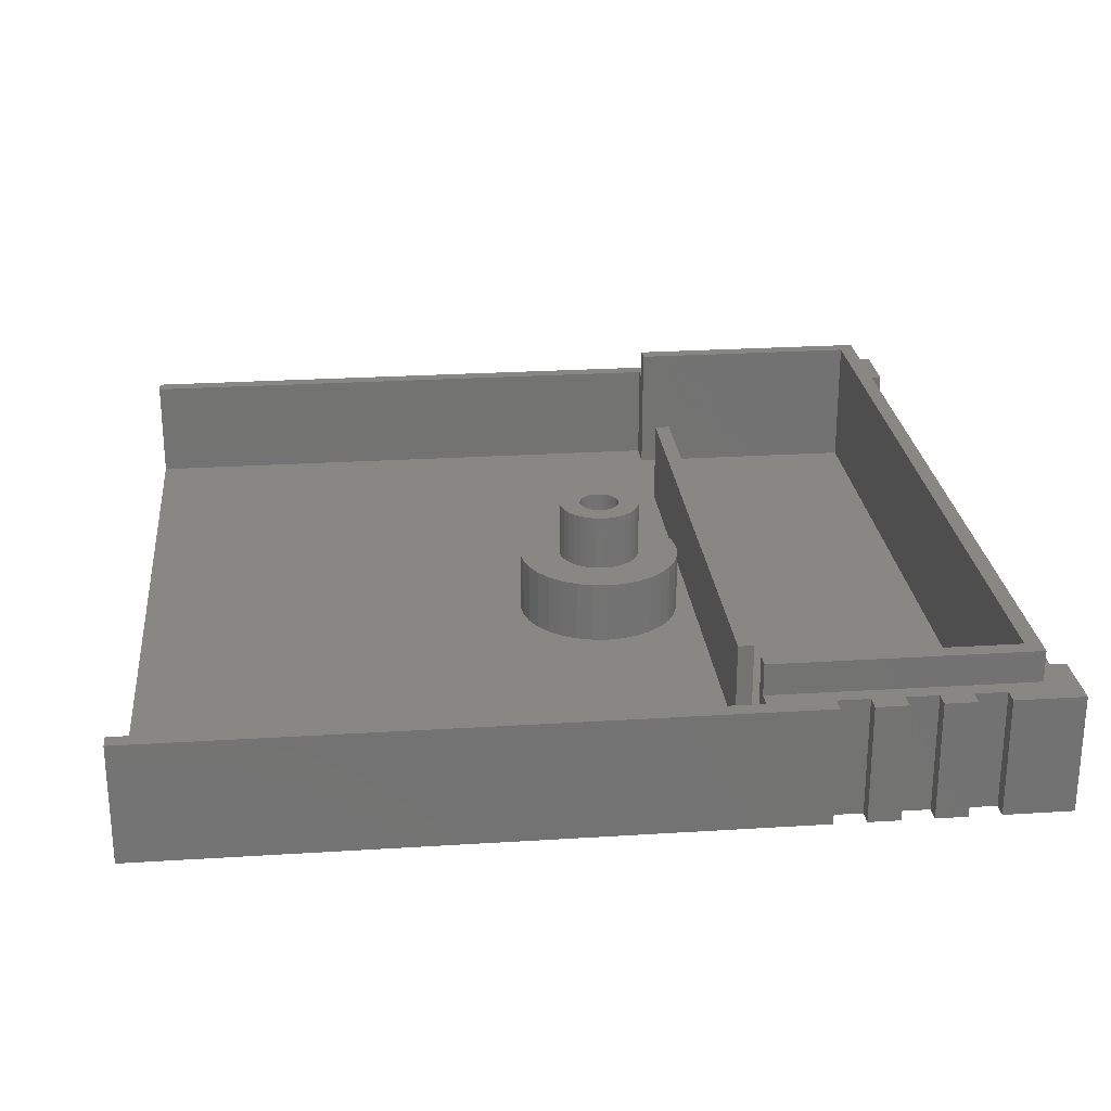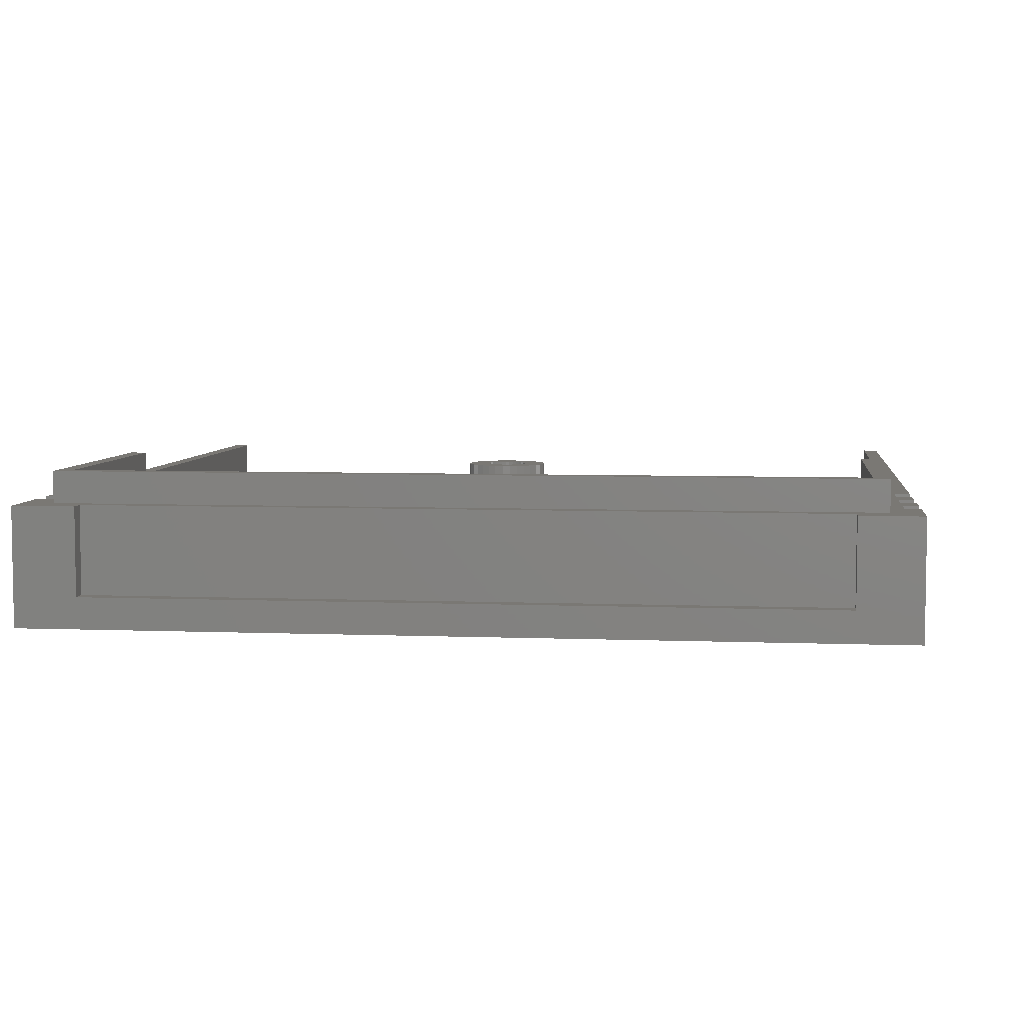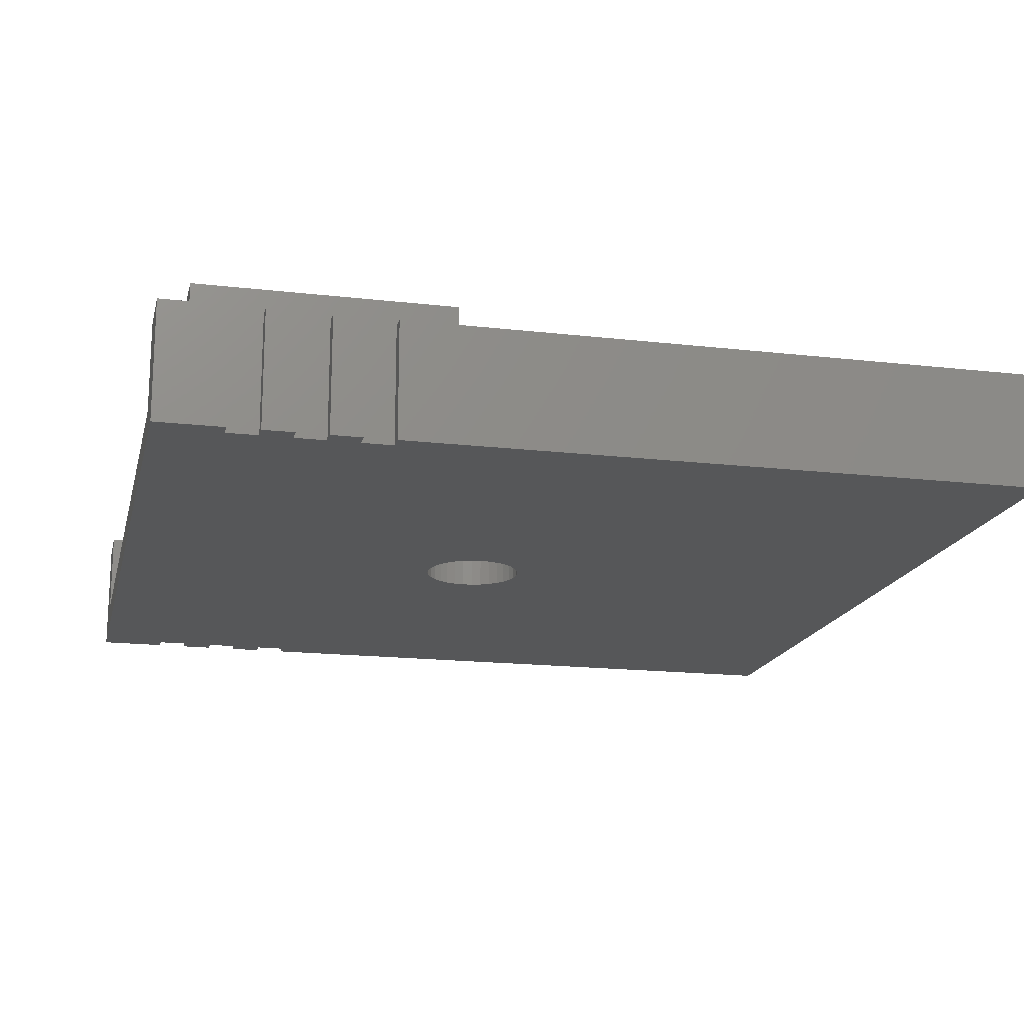
<metadata>
{"format":"stl","ext":"stl","renderer":"f3d","projection":"perspective","resolution":1024,"background":"white","views":[{"elev":25.3,"azim":84.2,"up":"+Z"},{"elev":5.7,"azim":-173.2,"up":"+Z"},{"elev":-17.1,"azim":-103.1,"up":"+Z"}]}
</metadata>
<code>
# stl→obj: 352 verts, 700 faces
v 55.34 51 7.6
v 55.34 55.34 0
v 55.34 55.34 7.6
v 55.34 51 0
v 55.34 0 7.6
v 55.34 41 0
v 55.34 41 7.6
v 55.34 0 0
v 55.34 43 7.6
v 55.34 45 0
v 55.34 45 7.6
v 55.34 43 0
v 55.34 47 7.6
v 55.34 49 0
v 55.34 49 7.6
v 55.34 47 0
v 0 45 7.6
v 1 43 7.6
v 1 45 7.6
v 0 43 7.6
v 0 49 7.6
v 1 47 7.6
v 1 49 7.6
v 0 47 7.6
v 4 55.34 7.6
v 2 53.34 7.6
v 4 54.34 7.6
v 1 51 7.6
v 0 55.34 7.6
v 0 51 7.6
v 53.34 53.34 7.6
v 54.34 49 7.6
v 54.34 51 7.6
v 54.34 47 7.6
v 54.34 45 7.6
v 53.34 36.95 7.6
v 54.34 43 7.6
v 54.34 41 7.6
v 51.34 55.34 7.6
v 51.34 54.34 7.6
v 54.34 36.95 7.6
v 54.34 0 7.6
v 2 36.95 7.6
v 1 41 7.6
v 1 36.95 7.6
v 0 41 7.6
v 0 0 7.6
v 1 0 7.6
v 0 47 0
v 1 49 0
v 1 47 0
v 0 49 0
v 0 43 0
v 1 45 0
v 1 43 0
v 0 45 0
v 54.34 41 0
v 29.97 32.9 0
v 54.34 43 0
v 54.34 45 0
v 29.48 33.3 0
v 54.34 47 0
v 54.34 49 0
v 30.86 31.23 0
v 30.92 30.6 0
v 30.67 29.36 0
v 30.86 29.97 0
v 30.37 28.79 0
v 29.97 28.3 0
v 29.48 27.9 0
v 28.91 27.6 0
v 28.3 27.41 0
v 27.67 27.35 0
v 0 0 0
v 27.04 27.41 0
v 26.43 27.6 0
v 25.86 27.9 0
v 24.48 29.97 0
v 1 41 0
v 24.42 30.6 0
v 24.67 29.36 0
v 24.97 28.79 0
v 25.37 28.3 0
v 0 41 0
v 54.34 51 0
v 30.67 31.84 0
v 30.37 32.41 0
v 28.91 33.6 0
v 28.3 33.79 0
v 27.67 33.85 0
v 0 55.34 0
v 27.04 33.79 0
v 1 51 0
v 26.43 33.6 0
v 25.86 33.3 0
v 24.48 31.23 0
v 24.67 31.84 0
v 24.97 32.41 0
v 25.37 32.9 0
v 0 51 0
v 51.34 55.34 2
v 4 55.34 2
v 1 0 1
v 54.34 0 1
v 54.34 36.95 1
v 45.34 36.95 1
v 32.87 31.63 1
v 32.97 30.6 1
v 32.57 32.63 1
v 32.08 33.54 1
v 31.42 34.35 1
v 30.61 35.01 1
v 29.7 35.5 1
v 28.7 35.8 1
v 27.67 35.9 1
v 22.47 31.63 1
v 10 36.95 1
v 22.37 30.6 1
v 22.77 32.63 1
v 23.26 33.54 1
v 23.92 34.35 1
v 24.73 35.01 1
v 25.64 35.5 1
v 26.64 35.8 1
v 52.34 52.34 1
v 45.34 37.95 1
v 52.34 36.95 1
v 10 37.95 1
v 3 36.95 1
v 3 52.34 1
v 32.87 29.57 1
v 32.57 28.57 1
v 32.08 27.66 1
v 31.42 26.85 1
v 30.61 26.19 1
v 29.7 25.7 1
v 28.7 25.4 1
v 27.67 25.3 1
v 26.64 25.4 1
v 25.64 25.7 1
v 24.73 26.19 1
v 23.92 26.85 1
v 22.47 29.57 1
v 22.77 28.57 1
v 23.26 27.66 1
v 1 36.95 1
v 2 53.34 9.6
v 53.34 53.34 9.6
v 2 36.95 9.6
v 3 36.95 9.6
v 53.34 36.95 9.6
v 52.34 36.95 9.6
v 32.87 31.63 5
v 32.57 32.63 5
v 32.97 30.6 5
v 32.08 33.54 5
v 25.64 25.7 5
v 24.73 26.19 5
v 27.67 25.3 5
v 26.64 25.4 5
v 31.42 34.35 5
v 24.73 35.01 5
v 25.64 35.5 5
v 23.26 33.54 5
v 22.77 32.63 5
v 29.7 35.5 5
v 30.61 35.01 5
v 23.26 27.66 5
v 23.92 26.85 5
v 29.7 25.7 5
v 28.7 25.4 5
v 26.64 35.8 5
v 32.57 28.57 5
v 32.87 29.57 5
v 22.47 29.57 5
v 22.77 28.57 5
v 31.42 26.85 5
v 30.61 26.19 5
v 22.47 31.63 5
v 22.37 30.6 5
v 32.08 27.66 5
v 27.67 35.9 5
v 23.92 34.35 5
v 28.7 35.8 5
v 30.32 30.6 5
v 30.27 31.12 5
v 30.12 31.61 5
v 30.27 30.08 5
v 29.87 32.07 5
v 29.54 32.47 5
v 30.12 29.59 5
v 29.14 32.8 5
v 28.68 33.05 5
v 28.19 33.2 5
v 27.67 33.25 5
v 27.15 33.2 5
v 26.66 33.05 5
v 26.2 32.8 5
v 25.8 32.47 5
v 25.47 32.07 5
v 25.22 31.61 5
v 29.87 29.13 5
v 29.54 28.73 5
v 29.14 28.4 5
v 28.68 28.15 5
v 28.19 28 5
v 27.67 27.95 5
v 27.15 28 5
v 26.66 28.15 5
v 26.2 28.4 5
v 25.8 28.73 5
v 25.47 29.13 5
v 25.22 29.59 5
v 25.07 30.08 5
v 25.02 30.6 5
v 25.07 31.12 5
v 28.68 28.15 8.6
v 28.19 28 8.6
v 30.27 31.12 8.6
v 30.12 31.61 8.6
v 30.32 30.6 8.6
v 29.87 32.07 8.6
v 25.22 29.59 8.6
v 25.47 29.13 8.6
v 28.19 33.2 8.6
v 28.68 33.05 8.6
v 27.15 33.2 8.6
v 27.67 33.25 8.6
v 26.66 28.15 8.6
v 26.2 28.4 8.6
v 26.2 32.8 8.6
v 26.66 33.05 8.6
v 29.14 28.4 8.6
v 25.8 32.47 8.6
v 25.47 32.07 8.6
v 29.54 32.47 8.6
v 29.54 28.73 8.6
v 29.87 29.13 8.6
v 30.27 30.08 8.6
v 27.15 28 8.6
v 28.97 30.6 8.6
v 28.95 30.85 8.6
v 28.87 31.1 8.6
v 28.95 30.35 8.6
v 28.75 31.32 8.6
v 30.12 29.59 8.6
v 28.59 31.52 8.6
v 29.14 32.8 8.6
v 28.87 30.1 8.6
v 28.39 31.68 8.6
v 28.17 31.8 8.6
v 27.92 31.88 8.6
v 27.67 31.9 8.6
v 27.42 31.88 8.6
v 27.17 31.8 8.6
v 26.95 31.68 8.6
v 26.75 31.52 8.6
v 26.59 31.32 8.6
v 26.47 31.1 8.6
v 28.75 29.88 8.6
v 28.59 29.68 8.6
v 28.39 29.52 8.6
v 28.17 29.4 8.6
v 27.92 29.32 8.6
v 27.67 29.3 8.6
v 27.67 27.95 8.6
v 27.42 29.32 8.6
v 27.17 29.4 8.6
v 26.95 29.52 8.6
v 26.75 29.68 8.6
v 25.8 28.73 8.6
v 26.59 29.88 8.6
v 26.47 30.1 8.6
v 26.39 30.35 8.6
v 25.07 30.08 8.6
v 26.37 30.6 8.6
v 25.22 31.61 8.6
v 26.39 30.85 8.6
v 25.07 31.12 8.6
v 25.02 30.6 8.6
v 45.34 36.95 6.6
v 45.34 37.95 6.6
v 10 37.95 6.6
v 10 36.95 6.6
v 52.34 52.34 9.6
v 3 52.34 9.6
v 51.34 54.34 2
v 4 54.34 2
v 26.59 31.32 2.6
v 26.47 31.1 2.6
v 28.17 29.4 2.6
v 27.92 29.32 2.6
v 28.97 30.6 2.6
v 28.95 30.85 2.6
v 28.59 29.68 2.6
v 28.75 29.88 2.6
v 28.95 30.35 2.6
v 28.39 29.52 2.6
v 27.67 29.3 2.6
v 27.17 29.4 2.6
v 26.95 29.52 2.6
v 28.87 31.1 2.6
v 27.67 31.9 2.6
v 27.92 31.88 2.6
v 26.39 30.85 2.6
v 26.37 30.6 2.6
v 28.17 31.8 2.6
v 28.39 31.68 2.6
v 26.75 29.68 2.6
v 27.42 31.88 2.6
v 26.39 30.35 2.6
v 27.42 29.32 2.6
v 28.87 30.1 2.6
v 28.75 31.32 2.6
v 28.59 31.52 2.6
v 27.17 31.8 2.6
v 26.95 31.68 2.6
v 26.75 31.52 2.6
v 26.59 29.88 2.6
v 26.47 30.1 2.6
v 24.97 28.79 2.4
v 24.67 29.36 2.4
v 24.42 30.6 2.4
v 24.48 31.23 2.4
v 25.86 33.3 2.4
v 25.37 32.9 2.4
v 30.92 30.6 2.4
v 30.86 29.97 2.4
v 27.67 33.85 2.4
v 27.04 33.79 2.4
v 30.37 32.41 2.4
v 30.67 31.84 2.4
v 30.86 31.23 2.4
v 30.67 29.36 2.4
v 30.37 28.79 2.4
v 25.86 27.9 2.4
v 26.43 27.6 2.4
v 28.91 27.6 2.4
v 29.48 27.9 2.4
v 25.37 28.3 2.4
v 29.97 28.3 2.4
v 24.67 31.84 2.4
v 28.91 33.6 2.4
v 28.3 33.79 2.4
v 26.43 33.6 2.4
v 24.97 32.41 2.4
v 29.97 32.9 2.4
v 29.48 33.3 2.4
v 24.48 29.97 2.4
v 28.3 27.41 2.4
v 27.67 27.35 2.4
v 27.04 27.41 2.4
f 1 2 3
f 2 1 4
f 5 6 7
f 6 5 8
f 9 10 11
f 10 9 12
f 13 14 15
f 14 13 16
f 17 18 19
f 18 17 20
f 21 22 23
f 22 21 24
f 25 26 27
f 23 26 28
f 29 26 25
f 30 26 29
f 26 30 28
f 31 1 3
f 31 32 33
f 32 31 34
f 34 31 35
f 36 35 31
f 35 36 37
f 37 36 38
f 1 31 33
f 39 31 3
f 40 31 39
f 27 31 40
f 31 27 26
f 32 13 15
f 13 32 34
f 35 9 11
f 9 35 37
f 41 7 38
f 7 41 5
f 5 41 42
f 38 36 41
f 22 26 23
f 19 26 22
f 26 19 43
f 18 43 19
f 44 43 18
f 44 45 43
f 46 45 44
f 47 45 46
f 45 47 48
f 49 50 51
f 50 49 52
f 53 54 55
f 54 53 56
f 8 57 6
f 58 59 57
f 59 58 60
f 61 60 58
f 62 61 63
f 64 57 65
f 66 57 8
f 57 67 65
f 57 66 67
f 8 68 66
f 8 69 68
f 8 70 69
f 8 71 70
f 8 72 71
f 8 73 72
f 74 73 8
f 73 74 75
f 75 74 76
f 76 74 77
f 78 79 80
f 81 79 78
f 74 81 82
f 74 82 83
f 77 74 83
f 81 74 79
f 79 74 84
f 59 10 12
f 10 59 60
f 62 14 16
f 14 62 63
f 85 2 4
f 86 57 64
f 87 57 86
f 58 57 87
f 60 61 62
f 88 63 61
f 63 88 85
f 89 85 88
f 85 89 2
f 90 2 89
f 91 90 92
f 93 92 94
f 50 94 95
f 79 96 80
f 79 97 96
f 79 98 97
f 79 99 98
f 55 99 79
f 54 99 55
f 99 54 95
f 51 95 54
f 50 95 51
f 94 50 93
f 92 93 91
f 91 93 100
f 90 91 2
f 100 29 91
f 29 100 30
f 74 46 84
f 46 74 47
f 53 17 56
f 17 53 20
f 49 21 52
f 21 49 24
f 3 101 39
f 101 2 102
f 2 101 3
f 102 29 25
f 102 91 29
f 91 102 2
f 47 103 48
f 103 74 104
f 74 103 47
f 104 5 42
f 104 8 5
f 8 104 74
f 104 41 105
f 41 104 42
f 106 107 108
f 106 109 107
f 106 110 109
f 106 111 110
f 106 112 111
f 106 113 112
f 106 114 113
f 106 115 114
f 116 117 118
f 119 117 116
f 120 117 119
f 121 117 120
f 122 117 121
f 123 117 122
f 124 117 123
f 115 117 124
f 117 115 106
f 125 126 127
f 125 128 126
f 129 128 130
f 130 128 125
f 127 104 105
f 106 127 126
f 127 106 104
f 131 106 108
f 132 106 131
f 133 106 132
f 106 133 104
f 134 104 133
f 135 104 134
f 136 104 135
f 137 104 136
f 138 104 137
f 103 138 139
f 103 139 140
f 103 140 141
f 103 141 142
f 117 143 118
f 117 144 143
f 117 145 144
f 103 145 117
f 145 103 142
f 128 129 117
f 103 117 129
f 103 129 146
f 138 103 104
f 48 146 45
f 146 48 103
f 31 147 148
f 147 31 26
f 43 147 26
f 147 43 149
f 45 146 43
f 43 150 149
f 129 43 146
f 43 129 150
f 151 31 148
f 31 151 36
f 152 36 151
f 127 36 152
f 105 36 127
f 36 105 41
f 153 109 154
f 109 153 107
f 155 107 153
f 107 155 108
f 154 110 156
f 110 154 109
f 141 157 158
f 157 141 140
f 139 159 160
f 159 139 138
f 156 111 161
f 111 156 110
f 123 162 163
f 162 123 122
f 119 164 120
f 164 119 165
f 112 166 167
f 166 112 113
f 142 168 145
f 168 142 169
f 111 167 161
f 167 111 112
f 137 170 171
f 170 137 136
f 124 163 172
f 163 124 123
f 173 131 174
f 131 173 132
f 144 175 143
f 175 144 176
f 135 177 178
f 177 135 134
f 118 179 116
f 179 118 180
f 181 132 173
f 132 181 133
f 174 108 155
f 108 174 131
f 115 172 182
f 172 115 124
f 136 178 170
f 178 136 135
f 138 171 159
f 171 138 137
f 122 183 162
f 183 122 121
f 114 182 184
f 182 114 115
f 140 160 157
f 160 140 139
f 142 158 169
f 158 142 141
f 145 176 144
f 176 145 168
f 143 180 118
f 180 143 175
f 120 183 121
f 183 120 164
f 185 155 153
f 186 153 154
f 155 185 174
f 187 154 156
f 188 174 185
f 189 156 161
f 174 188 173
f 190 161 167
f 191 173 188
f 173 191 181
f 153 186 185
f 154 187 186
f 156 189 187
f 192 167 166
f 161 190 189
f 167 192 190
f 193 166 184
f 166 193 192
f 184 194 193
f 182 194 184
f 182 195 194
f 182 196 195
f 172 196 182
f 196 172 197
f 163 197 172
f 197 163 198
f 162 198 163
f 198 162 199
f 183 199 162
f 199 183 200
f 200 164 201
f 164 200 183
f 202 181 191
f 181 202 177
f 203 177 202
f 177 203 178
f 204 178 203
f 178 204 170
f 205 170 204
f 170 205 171
f 206 171 205
f 207 171 206
f 207 159 171
f 208 159 207
f 160 208 209
f 208 160 159
f 157 209 210
f 158 210 211
f 209 157 160
f 169 211 212
f 168 212 213
f 176 213 214
f 210 158 157
f 175 214 215
f 165 201 164
f 201 165 216
f 211 169 158
f 179 216 165
f 212 168 169
f 216 179 215
f 213 176 168
f 180 215 179
f 214 175 176
f 215 180 175
f 113 184 166
f 184 113 114
f 116 165 119
f 165 116 179
f 177 133 181
f 133 177 134
f 206 217 218
f 217 206 205
f 219 187 220
f 187 219 186
f 221 186 219
f 186 221 185
f 220 189 222
f 189 220 187
f 212 223 213
f 223 212 224
f 193 225 226
f 225 193 194
f 195 227 228
f 227 195 196
f 210 229 230
f 229 210 209
f 197 231 232
f 231 197 198
f 205 233 217
f 233 205 204
f 200 234 199
f 234 200 235
f 222 190 236
f 190 222 189
f 237 202 238
f 202 237 203
f 196 232 227
f 232 196 197
f 204 237 233
f 237 204 203
f 239 185 221
f 185 239 188
f 209 240 229
f 240 209 208
f 241 221 219
f 242 219 220
f 221 241 239
f 243 220 222
f 244 239 241
f 245 222 236
f 239 244 246
f 247 236 248
f 249 246 244
f 246 249 238
f 219 242 241
f 220 243 242
f 222 245 243
f 250 248 226
f 236 247 245
f 248 250 247
f 251 226 225
f 226 251 250
f 225 252 251
f 228 252 225
f 228 253 252
f 228 254 253
f 227 254 228
f 254 227 255
f 232 255 227
f 255 232 256
f 231 256 232
f 256 231 257
f 234 257 231
f 257 234 258
f 258 235 259
f 235 258 234
f 260 238 249
f 238 260 237
f 261 237 260
f 237 261 233
f 262 233 261
f 233 262 217
f 263 217 262
f 217 263 218
f 264 218 263
f 265 218 264
f 265 266 218
f 267 266 265
f 240 267 268
f 267 240 266
f 229 268 269
f 230 269 270
f 268 229 240
f 271 270 272
f 224 272 273
f 223 273 274
f 269 230 229
f 275 274 276
f 277 259 235
f 259 277 278
f 270 271 230
f 279 278 277
f 272 224 271
f 278 279 276
f 273 223 224
f 280 276 279
f 274 275 223
f 276 280 275
f 246 188 239
f 188 246 191
f 213 275 214
f 275 213 223
f 238 191 246
f 191 238 202
f 215 279 216
f 279 215 280
f 194 228 225
f 228 194 195
f 198 234 231
f 234 198 199
f 190 248 236
f 248 190 192
f 207 218 266
f 218 207 206
f 192 226 248
f 226 192 193
f 211 224 212
f 224 211 271
f 208 266 240
f 266 208 207
f 211 230 271
f 230 211 210
f 216 277 201
f 277 216 279
f 201 235 200
f 235 201 277
f 214 280 215
f 280 214 275
f 281 126 282
f 126 281 106
f 283 281 282
f 281 283 284
f 117 283 128
f 283 117 284
f 126 283 282
f 283 126 128
f 117 281 284
f 281 117 106
f 148 285 151
f 148 286 285
f 147 286 148
f 149 286 147
f 286 149 150
f 151 285 152
f 130 285 286
f 285 130 125
f 150 130 286
f 130 150 129
f 127 285 125
f 285 127 152
f 79 18 55
f 18 79 44
f 53 18 20
f 18 53 55
f 79 46 44
f 46 79 84
f 54 22 51
f 22 54 19
f 49 22 24
f 22 49 51
f 54 17 19
f 17 54 56
f 50 28 93
f 28 50 23
f 100 28 30
f 28 100 93
f 50 21 23
f 21 50 52
f 38 59 37
f 59 38 57
f 59 9 37
f 9 59 12
f 6 38 7
f 38 6 57
f 35 62 34
f 62 35 60
f 62 13 34
f 13 62 16
f 10 35 11
f 35 10 60
f 32 85 33
f 85 32 63
f 85 1 33
f 1 85 4
f 14 32 15
f 32 14 63
f 287 39 101
f 39 287 40
f 102 287 101
f 287 102 288
f 27 102 25
f 102 27 288
f 287 27 40
f 27 287 288
f 259 289 258
f 289 259 290
f 291 264 263
f 264 291 292
f 293 242 294
f 242 293 241
f 295 260 296
f 260 295 261
f 297 241 293
f 241 297 244
f 295 262 261
f 262 295 298
f 292 265 264
f 265 292 299
f 300 269 268
f 269 300 301
f 294 243 302
f 243 294 242
f 303 252 253
f 252 303 304
f 276 305 278
f 305 276 306
f 307 250 251
f 250 307 308
f 301 270 269
f 270 301 309
f 310 253 254
f 253 310 303
f 274 306 276
f 306 274 311
f 312 268 267
f 268 312 300
f 294 297 293
f 302 297 294
f 302 313 297
f 314 313 302
f 314 296 313
f 315 296 314
f 315 295 296
f 308 295 315
f 308 298 295
f 307 298 308
f 307 291 298
f 304 291 307
f 304 292 291
f 303 292 304
f 303 299 292
f 310 299 303
f 310 312 299
f 316 312 310
f 316 300 312
f 317 300 316
f 317 301 300
f 318 301 317
f 318 309 301
f 289 309 318
f 289 319 309
f 290 319 289
f 290 320 319
f 305 320 290
f 305 311 320
f 311 305 306
f 296 249 313
f 249 296 260
f 316 254 255
f 254 316 310
f 304 251 252
f 251 304 307
f 314 247 315
f 247 314 245
f 298 263 262
f 263 298 291
f 308 247 250
f 247 308 315
f 302 245 314
f 245 302 243
f 313 244 297
f 244 313 249
f 318 256 257
f 256 318 317
f 278 290 259
f 290 278 305
f 258 318 257
f 318 258 289
f 317 255 256
f 255 317 316
f 272 320 273
f 320 272 319
f 270 319 272
f 319 270 309
f 273 311 274
f 311 273 320
f 299 267 265
f 267 299 312
f 321 81 322
f 81 321 82
f 323 96 324
f 96 323 80
f 99 325 326
f 325 99 95
f 67 327 65
f 327 67 328
f 92 329 330
f 329 92 90
f 86 331 87
f 331 86 332
f 65 333 64
f 333 65 327
f 68 334 66
f 334 68 335
f 76 336 337
f 336 76 77
f 64 332 86
f 332 64 333
f 70 338 339
f 338 70 71
f 77 340 336
f 340 77 83
f 69 339 341
f 339 69 70
f 324 97 342
f 97 324 96
f 89 343 344
f 343 89 88
f 94 330 345
f 330 94 92
f 69 335 68
f 335 69 341
f 342 98 346
f 98 342 97
f 61 347 348
f 347 61 58
f 66 328 67
f 328 66 334
f 87 347 58
f 347 87 331
f 88 348 343
f 348 88 61
f 346 99 326
f 99 346 98
f 349 80 323
f 80 349 78
f 95 345 325
f 345 95 94
f 328 333 327
f 334 333 328
f 334 332 333
f 335 332 334
f 335 331 332
f 341 331 335
f 341 347 331
f 339 347 341
f 339 348 347
f 338 348 339
f 338 343 348
f 350 343 338
f 350 344 343
f 351 344 350
f 351 329 344
f 352 329 351
f 352 330 329
f 337 330 352
f 337 345 330
f 336 345 337
f 336 325 345
f 340 325 336
f 340 326 325
f 321 326 340
f 321 346 326
f 322 346 321
f 322 342 346
f 349 342 322
f 349 324 342
f 324 349 323
f 72 351 350
f 351 72 73
f 75 337 352
f 337 75 76
f 73 352 351
f 352 73 75
f 322 78 349
f 78 322 81
f 71 350 338
f 350 71 72
f 340 82 321
f 82 340 83
f 90 344 329
f 344 90 89

</code>
